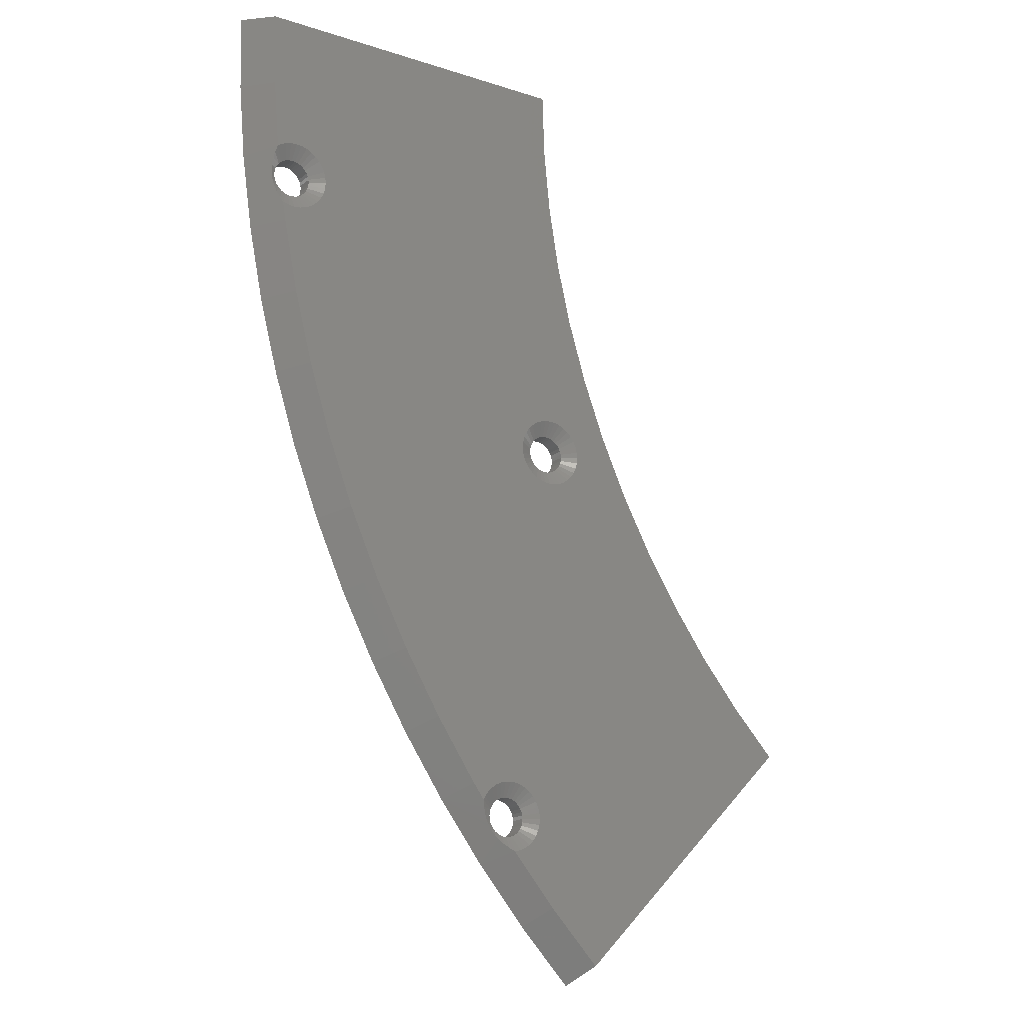
<metadata>
{"format":"stl","ext":"stl","renderer":"f3d","projection":"perspective","resolution":1024,"background":"white","views":[{"elev":-16.7,"azim":-33.1,"up":"+Y"}]}
</metadata>
<code>
# stl→obj: 418 verts, 812 faces
v 6.551 11.34 3
v 7.119 10.94 3
v 9.762 18.19 3
v 2.844 -36.77 3
v 2.784 -37.46 3
v 4.575 -46.8 3
v 1.913 -39.33 3
v 1.422 -39.82 3
v 0.8533 -40.22 3
v -34.1 46.58 3
v -33.45 38.63 3
v -33.04 38.89 3
v -32.41 39.19 3
v -31.74 39.37 3
v -34.34 55.15 3
v -31.05 39.43 3
v 0.2242 -33.03 3
v 0.8533 -33.32 3
v 4.56 3.911 3
v 1.422 -33.72 3
v 1.913 -34.21 3
v -32.54 31.75 3
v -32.18 29.53 3
v -32.41 31.7 3
v -31.74 31.52 3
v 2.311 -34.78 3
v 2.604 -35.41 3
v 2.784 -36.08 3
v -30.36 39.37 3
v -29.69 39.19 3
v 3.659 55.15 3
v -29.06 38.89 3
v -28.49 38.5 3
v 2.568 11.34 3
v -27.13 34.75 3
v 2 10.94 3
v 1.509 10.45 3
v 12.41 11.15 3
v 7.61 10.45 3
v 8.008 9.884 3
v 2.604 -38.13 3
v 2.311 -38.76 3
v 0.2242 -40.51 3
v -0.4462 -40.69 3
v -0.5834 -40.71 3
v -2.5 -33.03 3
v -1.829 -32.85 3
v 3.868 3.971 3
v -1.138 -32.79 3
v -0.4462 -32.85 3
v 7.577 25.39 3
v 5.251 11.81 3
v 5.921 11.63 3
v 8.301 9.255 3
v 8.481 8.584 3
v 15.52 4.291 3
v 8.542 7.893 3
v 8.481 7.201 3
v 8.301 6.531 3
v 19.07 -2.346 3
v 8.008 5.902 3
v 23.04 -8.736 3
v 5.251 3.971 3
v 10.47 -53.03 3
v -29.06 32 3
v -3.129 -33.32 3
v -29.69 31.7 3
v -3.697 -33.72 3
v -4.188 -34.21 3
v 3.198 11.63 3
v 3.868 11.81 3
v 4.56 11.87 3
v 32.2 -20.67 3
v 7.119 4.843 3
v 37.34 -26.16 3
v 6.551 4.444 3
v 5.921 4.151 3
v 27.42 -14.85 3
v 7.61 5.333 3
v 3.198 4.151 3
v 2.568 4.444 3
v 2 4.843 3
v -6.122 -33.38 3
v -4.803 -35.21 3
v -4.586 -34.78 3
v -19.19 -11.23 3
v -15.25 -18.85 3
v -31.05 31.46 3
v -30.51 21.11 3
v -30.36 31.52 3
v -27.07 35.44 3
v 5.868 32.72 3
v -27.13 36.14 3
v 4.642 40.14 3
v -27.31 36.81 3
v 3.905 47.63 3
v -27.6 37.44 3
v -28 38 3
v 0.638 7.201 3
v 0.5775 7.893 3
v 0.638 8.584 3
v 0.8176 9.255 3
v -28.36 12.8 3
v -25.76 4.622 3
v -22.69 -3.396 3
v -10.89 -26.25 3
v 1.509 5.333 3
v 1.111 5.902 3
v 0.8176 6.531 3
v -27.31 34.08 3
v -27.6 33.45 3
v 1.111 9.884 3
v -28 32.89 3
v -28.49 32.39 3
v -30.66 37.66 1.071e-15
v -31.05 37.69 1.069e-15
v -37.34 55.15 0
v -33.16 36.21 1.16e-15
v -33.27 35.84 1.183e-15
v -36.36 37.69 1.07e-15
v 2.611 9.018 2.825e-15
v 2.445 8.662 2.847e-15
v 3.659 55.15 5.549e-31
v -28.83 35.84 1.183e-15
v -28.94 36.21 1.16e-15
v -29.1 36.57 1.138e-15
v -29.33 36.89 1.118e-15
v -31.44 37.66 1.071e-15
v -31.82 37.56 1.077e-15
v -37.1 46.41 5.356e-16
v -32.17 37.39 1.088e-15
v -32.5 37.17 1.101e-15
v -32.77 36.89 1.118e-15
v -33 36.57 1.138e-15
v -29.6 37.17 1.101e-15
v -29.92 37.39 1.088e-15
v -30.28 37.56 1.077e-15
v 1.078 -36.38 5.605e-15
v 0.9766 -36 5.582e-15
v 2.31 7.893 2.894e-15
v 3.905 47.63 4.606e-16
v 4.56 10.14 2.756e-15
v 4.169 10.11 2.758e-15
v -3.354 -36.38 5.605e-15
v -3.388 -36.77 5.629e-15
v -8.569 -35.12 5.528e-15
v -3.354 -37.16 5.653e-15
v 3.79 10.01 2.764e-15
v 3.435 9.841 2.775e-15
v 3.113 9.617 2.788e-15
v 2.836 9.339 2.805e-15
v 0.8108 -35.64 5.56e-15
v 0.5859 -35.32 5.54e-15
v 0.3086 -35.05 5.523e-15
v -0.01271 -34.82 5.509e-15
v -0.3682 -34.65 5.499e-15
v -0.747 -34.55 5.493e-15
v -33.3 35.44 1.207e-15
v -33.27 35.05 1.231e-15
v -35.14 29.02 1.6e-15
v 6.674 7.123 2.941e-15
v 6.775 7.502 2.918e-15
v 15.52 4.291 3.114e-15
v 6.81 7.893 2.894e-15
v 12.41 11.15 2.695e-15
v 6.775 8.284 2.87e-15
v 6.674 8.662 2.847e-15
v 6.508 9.018 2.825e-15
v 6.283 9.339 2.805e-15
v 9.762 18.19 2.263e-15
v 6.006 9.617 2.788e-15
v 2.344 8.284 2.87e-15
v -1.138 -34.52 5.491e-15
v -33.16 34.68 1.254e-15
v -33 34.32 1.276e-15
v -32.77 34 1.295e-15
v -29.1 34.32 1.276e-15
v -28.94 34.68 1.254e-15
v -28.83 35.05 1.231e-15
v -28.8 35.44 1.207e-15
v -1.138 -39.02 5.766e-15
v 2.338 -48.8 6.365e-15
v -1.528 -38.98 5.764e-15
v -3.307 -42.11 5.956e-15
v -3.252 -37.54 5.676e-15
v -3.086 -37.89 5.698e-15
v -2.861 -38.21 5.717e-15
v -2.584 -38.49 5.734e-15
v -2.263 -38.72 5.748e-15
v -1.907 -38.88 5.758e-15
v -0.747 -38.98 5.764e-15
v -0.3682 -38.88 5.758e-15
v 8.35 -55.15 6.754e-15
v -0.01271 -38.72 5.748e-15
v 0.3086 -38.49 5.734e-15
v 0.5859 -38.21 5.717e-15
v 0.8108 -37.89 5.698e-15
v 0.9766 -37.54 5.676e-15
v 1.078 -37.16 5.653e-15
v 1.112 -36.77 5.629e-15
v 4.642 40.14 9.191e-16
v 5.868 32.72 1.374e-15
v 4.95 10.11 2.758e-15
v 7.577 25.39 1.823e-15
v 5.329 10.01 2.764e-15
v 5.685 9.841 2.775e-15
v -2.584 -35.05 5.523e-15
v -2.861 -35.32 5.54e-15
v -13.43 -27.84 5.082e-15
v -3.086 -35.64 5.56e-15
v -3.252 -36 5.582e-15
v 2.344 7.502 2.918e-15
v 2.445 7.123 2.941e-15
v 2.611 6.768 2.963e-15
v 2.836 6.447 2.982e-15
v 3.113 6.169 2.999e-15
v 3.435 5.944 3.013e-15
v 3.79 5.779 3.023e-15
v 4.169 5.677 3.03e-15
v 4.56 5.643 3.032e-15
v -17.88 -20.31 4.621e-15
v -21.89 -12.53 4.145e-15
v -2.263 -34.82 5.509e-15
v -25.47 -4.544 3.655e-15
v -28.59 3.631 3.155e-15
v 32.2 -20.67 4.643e-15
v 37.34 -26.16 4.979e-15
v 6.006 6.169 2.999e-15
v -32.5 33.72 1.312e-15
v -32.17 33.5 1.326e-15
v -33.43 20.44 2.126e-15
v -31.82 33.33 1.336e-15
v -31.44 33.23 1.343e-15
v -31.05 33.19 1.345e-15
v -31.24 11.97 2.644e-15
v -29.92 33.5 1.326e-15
v -29.6 33.72 1.312e-15
v -29.33 34 1.295e-15
v 4.95 5.677 3.03e-15
v 5.329 5.779 3.023e-15
v 5.685 5.944 3.013e-15
v 6.508 6.768 2.963e-15
v 19.07 -2.346 3.521e-15
v 6.283 6.447 2.982e-15
v 23.04 -8.736 3.912e-15
v 27.42 -14.85 4.287e-15
v -30.66 33.23 1.343e-15
v -30.28 33.33 1.336e-15
v -1.907 -34.65 5.499e-15
v -1.528 -34.55 5.493e-15
v 3.659 55.15 9.861e-31
v -37.34 55.15 8.674e-16
v -31.44 37.66 2
v -31.05 37.69 2
v -30.66 37.66 2
v -30.28 37.56 2
v -29.92 37.39 2
v -29.6 37.17 2
v -29.33 36.89 2
v -29.1 36.57 2
v -28.94 36.21 2
v -28.83 35.84 2
v -28.8 35.44 2
v -28.83 35.05 2
v -28.94 34.68 2
v -29.1 34.32 2
v -29.33 34 2
v -29.6 33.72 2
v -29.92 33.5 2
v -30.28 33.33 2
v -30.66 33.23 2
v -31.05 33.19 2
v -31.44 33.23 2
v -31.82 33.33 2
v -32.17 33.5 2
v -32.5 33.72 2
v -32.77 34 2
v -33 34.32 2
v -33.16 34.68 2
v -33.27 35.05 2
v -33.3 35.44 2
v -33.27 35.84 2
v -33.16 36.21 2
v -33 36.57 2
v -32.77 36.89 2
v -32.5 37.17 2
v -32.17 37.39 2
v -31.82 37.56 2
v -1.528 -34.55 2
v -1.138 -34.52 2
v -0.747 -34.55 2
v -0.3682 -34.65 2
v -0.01271 -34.82 2
v 0.3086 -35.05 2
v 0.5859 -35.32 2
v 0.8108 -35.64 2
v 0.9766 -36 2
v 1.078 -36.38 2
v 1.112 -36.77 2
v 1.078 -37.16 2
v 0.9766 -37.54 2
v 0.8108 -37.89 2
v 0.5859 -38.21 2
v 0.3086 -38.49 2
v -0.01271 -38.72 2
v -0.3682 -38.88 2
v -0.747 -38.98 2
v -1.138 -39.02 2
v -1.528 -38.98 2
v -1.907 -38.88 2
v -2.263 -38.72 2
v -2.584 -38.49 2
v -2.861 -38.21 2
v -3.086 -37.89 2
v -3.252 -37.54 2
v -3.354 -37.16 2
v -3.388 -36.77 2
v -3.354 -36.38 2
v -3.252 -36 2
v -3.086 -35.64 2
v -2.861 -35.32 2
v -2.584 -35.05 2
v -2.263 -34.82 2
v -1.907 -34.65 2
v -1.051 -40.43 2.813
v -1.128 -40.37 2.786
v -1.13 -40.37 2.786
v -1.801 -39.9 2.551
v -1.696 -39.98 2.588
v -2.455 -39.35 2.376
v -2.158 -39.6 2.456
v -2.909 -38.88 2.305
v -2.785 -39.03 2.315
v -2.565 -39.25 2.356
v -3.263 -38.48 2.275
v -3.225 -38.52 2.278
v -3.685 -37.87 2.304
v -3.504 -38.13 2.292
v -4.022 -37.27 2.398
v -3.979 -37.37 2.377
v -3.772 -37.72 2.326
v -4.301 -36.69 2.528
v -4.264 -36.76 2.511
v -4.573 -35.97 2.738
v -4.498 -36.17 2.68
v -4.732 -35.45 2.918
v -32.8 32.23 2.813
v -32.84 32.32 2.786
v -33.14 32.95 2.588
v -33.19 33.06 2.551
v -33.35 33.5 2.456
v -33.48 33.87 2.376
v -33.52 34.01 2.356
v -33.61 34.31 2.315
v -33.64 34.5 2.305
v -33.73 34.97 2.278
v -33.74 35.03 2.275
v -33.78 35.45 2.292
v -33.81 35.76 2.304
v -33.81 35.93 2.326
v -33.81 36.35 2.377
v -33.8 36.45 2.398
v -33.75 37.01 2.511
v -33.75 37.1 2.528
v -33.66 37.65 2.68
v -33.62 37.86 2.738
v -33.59 38 2.787
v -33.5 38.39 2.918
v 4.56 5.643 2
v 4.95 5.677 2
v 5.329 5.779 2
v 5.685 5.944 2
v 6.006 6.169 2
v 6.283 6.447 2
v 6.508 6.768 2
v 6.674 7.123 2
v 6.775 7.502 2
v 6.81 7.893 2
v 6.775 8.284 2
v 6.674 8.662 2
v 6.508 9.018 2
v 6.283 9.339 2
v 6.006 9.617 2
v 5.685 9.841 2
v 5.329 10.01 2
v 4.95 10.11 2
v 4.56 10.14 2
v 4.169 10.11 2
v 3.79 10.01 2
v 3.435 9.841 2
v 3.113 9.617 2
v 2.836 9.339 2
v 2.611 9.018 2
v 2.445 8.662 2
v 2.344 8.284 2
v 2.31 7.893 2
v 2.344 7.502 2
v 2.445 7.123 2
v 2.611 6.768 2
v 2.836 6.447 2
v 3.113 6.169 2
v 3.435 5.944 2
v 3.79 5.779 2
v 4.169 5.677 2
v 2.338 -48.8 7.232e-15
v 8.35 -55.15 7.622e-15
v -35.14 29.02 2.467e-15
v -36.36 37.69 1.937e-15
v -3.307 -42.11 6.823e-15
v -8.569 -35.12 6.395e-15
v -37.1 46.41 1.403e-15
v -13.43 -27.84 5.949e-15
v -17.88 -20.31 5.488e-15
v -21.89 -12.53 5.012e-15
v -25.47 -4.544 4.523e-15
v -28.59 3.631 4.022e-15
v -31.24 11.97 3.512e-15
v -33.43 20.44 2.993e-15
f 1 2 3
f 4 5 6
f 7 8 6
f 6 8 9
f 10 11 12
f 12 13 10
f 10 13 14
f 10 14 15
f 15 14 16
f 17 18 19
f 19 18 20
f 19 20 21
f 22 23 24
f 24 23 25
f 21 26 19
f 19 26 27
f 19 27 28
f 16 29 15
f 15 29 30
f 15 30 31
f 31 30 32
f 31 32 33
f 34 35 36
f 36 35 37
f 3 2 38
f 38 2 39
f 38 39 40
f 5 41 6
f 6 41 42
f 6 42 7
f 9 43 6
f 6 43 44
f 6 44 45
f 46 47 48
f 48 47 49
f 48 49 19
f 19 49 50
f 19 50 17
f 51 52 3
f 3 52 53
f 3 53 1
f 40 54 38
f 38 54 55
f 38 55 56
f 56 55 57
f 57 58 56
f 56 58 59
f 56 59 60
f 60 59 61
f 60 61 62
f 28 4 19
f 19 4 6
f 19 6 63
f 63 6 64
f 46 65 66
f 66 65 67
f 66 67 68
f 68 67 69
f 70 71 51
f 51 71 72
f 51 72 52
f 73 74 75
f 75 74 76
f 75 76 64
f 64 76 77
f 64 77 63
f 73 78 74
f 74 78 62
f 74 62 79
f 79 62 61
f 48 80 46
f 46 80 81
f 46 81 82
f 83 84 85
f 67 86 87
f 25 23 88
f 88 23 89
f 88 89 90
f 34 70 35
f 35 70 51
f 35 51 91
f 91 51 92
f 91 92 93
f 93 92 94
f 93 94 95
f 95 94 96
f 95 96 97
f 97 96 31
f 97 31 98
f 98 31 33
f 99 100 65
f 65 100 101
f 65 101 102
f 89 103 90
f 90 103 104
f 90 104 67
f 67 104 105
f 67 105 86
f 85 69 83
f 83 69 67
f 83 67 106
f 106 67 87
f 82 107 46
f 46 107 108
f 46 108 65
f 65 108 109
f 65 109 99
f 35 110 37
f 37 110 111
f 37 111 112
f 112 111 113
f 112 113 102
f 102 113 114
f 102 114 65
f 115 116 117
f 118 119 120
f 121 122 123
f 124 125 123
f 123 125 126
f 123 126 127
f 116 128 117
f 117 128 129
f 117 129 130
f 130 129 131
f 131 132 130
f 130 132 133
f 130 133 120
f 120 133 134
f 120 134 118
f 127 135 123
f 123 135 136
f 123 136 117
f 117 136 137
f 117 137 115
f 138 139 140
f 141 142 143
f 144 145 146
f 146 145 147
f 141 143 123
f 123 143 148
f 123 148 149
f 149 150 123
f 123 150 151
f 123 151 121
f 139 152 140
f 140 152 153
f 140 153 154
f 154 155 140
f 140 155 156
f 140 156 157
f 119 158 120
f 120 158 159
f 120 159 160
f 161 162 163
f 163 162 164
f 163 164 165
f 165 164 166
f 165 166 167
f 167 168 165
f 165 168 169
f 165 169 170
f 170 169 171
f 122 172 123
f 123 172 140
f 123 140 173
f 173 140 157
f 159 174 160
f 160 174 175
f 160 175 176
f 177 178 173
f 173 178 179
f 173 179 123
f 123 179 180
f 123 180 124
f 181 182 183
f 183 182 184
f 147 185 146
f 146 185 186
f 146 186 184
f 184 186 187
f 184 187 188
f 188 189 184
f 184 189 190
f 184 190 183
f 181 191 182
f 182 191 192
f 182 192 193
f 193 192 194
f 194 195 193
f 193 195 196
f 193 196 197
f 197 198 193
f 193 198 199
f 193 199 200
f 141 201 142
f 142 201 202
f 142 202 203
f 203 202 204
f 203 204 205
f 205 204 170
f 205 170 206
f 206 170 171
f 207 208 209
f 209 208 210
f 209 210 146
f 146 210 211
f 146 211 144
f 138 140 200
f 200 140 212
f 200 212 193
f 193 212 213
f 193 213 214
f 214 215 193
f 193 215 216
f 193 216 217
f 217 218 193
f 193 218 219
f 193 219 220
f 209 221 207
f 207 221 222
f 207 222 223
f 223 222 224
f 223 224 225
f 226 227 228
f 176 229 160
f 160 229 230
f 160 230 231
f 231 230 232
f 231 232 233
f 233 234 231
f 231 234 223
f 231 223 235
f 235 223 225
f 236 237 173
f 173 237 238
f 173 238 177
f 220 239 193
f 193 239 240
f 193 240 227
f 227 240 241
f 227 241 228
f 161 163 242
f 242 163 243
f 242 243 244
f 244 243 245
f 244 245 228
f 228 245 246
f 228 246 226
f 234 247 223
f 223 247 248
f 223 248 249
f 249 248 236
f 249 236 250
f 250 236 173
f 75 227 226
f 75 226 73
f 73 226 246
f 73 246 78
f 78 246 245
f 78 245 62
f 62 245 243
f 62 243 60
f 60 243 163
f 60 163 56
f 56 163 165
f 56 165 38
f 38 165 170
f 38 170 3
f 3 170 204
f 3 204 51
f 51 204 202
f 51 202 92
f 92 202 201
f 92 201 94
f 94 201 141
f 94 141 96
f 96 141 251
f 96 251 31
f 15 31 252
f 252 31 123
f 193 227 64
f 64 227 75
f 253 116 254
f 254 116 115
f 254 115 255
f 255 115 137
f 255 137 256
f 256 137 136
f 256 136 257
f 257 136 135
f 257 135 258
f 258 135 127
f 258 127 259
f 259 127 126
f 259 126 260
f 260 126 125
f 260 125 261
f 261 125 124
f 261 124 262
f 262 124 180
f 262 180 263
f 263 180 179
f 263 179 264
f 264 179 178
f 264 178 265
f 265 178 177
f 265 177 266
f 266 177 238
f 266 238 267
f 267 238 237
f 267 237 268
f 268 237 236
f 268 236 269
f 269 236 248
f 269 248 270
f 270 248 247
f 270 247 271
f 271 247 234
f 271 234 272
f 272 234 233
f 272 233 273
f 273 233 232
f 273 232 274
f 274 232 230
f 274 230 275
f 275 230 229
f 275 229 276
f 276 229 176
f 276 176 277
f 277 176 175
f 277 175 278
f 278 175 174
f 278 174 279
f 279 174 159
f 279 159 280
f 280 159 158
f 280 158 281
f 281 158 119
f 281 119 282
f 282 119 118
f 282 118 283
f 283 118 134
f 283 134 284
f 284 134 133
f 284 133 285
f 285 133 132
f 285 132 286
f 286 132 131
f 286 131 287
f 287 131 129
f 287 129 288
f 288 129 128
f 288 128 253
f 253 128 116
f 289 173 290
f 290 173 157
f 290 157 291
f 291 157 156
f 291 156 292
f 292 156 155
f 292 155 293
f 293 155 154
f 293 154 294
f 294 154 153
f 294 153 295
f 295 153 152
f 295 152 296
f 296 152 139
f 296 139 297
f 297 139 138
f 297 138 298
f 298 138 200
f 298 200 299
f 299 200 199
f 299 199 300
f 300 199 198
f 300 198 301
f 301 198 197
f 301 197 302
f 302 197 196
f 302 196 303
f 303 196 195
f 303 195 304
f 304 195 194
f 304 194 305
f 305 194 192
f 305 192 306
f 306 192 191
f 306 191 307
f 307 191 181
f 307 181 308
f 308 181 183
f 308 183 309
f 309 183 190
f 309 190 310
f 310 190 189
f 310 189 311
f 311 189 188
f 311 188 312
f 312 188 187
f 312 187 313
f 313 187 186
f 313 186 314
f 314 186 185
f 314 185 315
f 315 185 147
f 315 147 316
f 316 147 145
f 316 145 317
f 317 145 144
f 317 144 318
f 318 144 211
f 318 211 319
f 319 211 210
f 319 210 320
f 320 210 208
f 320 208 321
f 321 208 207
f 321 207 322
f 322 207 223
f 322 223 323
f 323 223 249
f 323 249 324
f 324 249 250
f 324 250 289
f 289 250 173
f 325 45 44
f 326 307 327
f 327 307 308
f 327 308 309
f 310 328 309
f 309 328 329
f 309 329 327
f 311 330 310
f 310 330 331
f 310 331 328
f 313 332 312
f 312 332 333
f 312 333 311
f 311 333 334
f 311 334 330
f 314 335 313
f 313 335 336
f 313 336 332
f 315 337 314
f 314 337 338
f 314 338 335
f 317 339 316
f 316 339 340
f 316 340 315
f 315 340 341
f 315 341 337
f 318 342 317
f 317 342 343
f 317 343 339
f 319 344 318
f 318 344 345
f 318 345 342
f 320 84 319
f 319 84 346
f 319 346 344
f 326 325 307
f 307 325 44
f 307 44 306
f 306 44 43
f 306 43 305
f 305 43 9
f 305 9 304
f 304 9 8
f 304 8 303
f 303 8 7
f 303 7 302
f 302 7 42
f 302 42 301
f 301 42 41
f 301 41 300
f 300 41 5
f 300 5 299
f 299 5 4
f 299 4 298
f 298 4 28
f 298 28 297
f 297 28 27
f 297 27 296
f 296 27 26
f 296 26 295
f 295 26 21
f 295 21 294
f 294 21 20
f 294 20 293
f 293 20 18
f 293 18 292
f 292 18 17
f 292 17 291
f 291 17 50
f 291 50 290
f 290 50 49
f 290 49 289
f 289 49 47
f 289 47 324
f 324 47 46
f 324 46 323
f 323 46 66
f 323 66 322
f 322 66 68
f 322 68 321
f 321 68 69
f 321 69 320
f 320 69 85
f 320 85 84
f 347 22 24
f 274 275 348
f 348 275 276
f 348 276 349
f 349 276 350
f 350 276 277
f 350 277 351
f 351 277 352
f 352 277 278
f 352 278 353
f 353 278 354
f 354 278 279
f 354 279 355
f 355 279 280
f 355 280 356
f 356 280 357
f 357 280 281
f 357 281 358
f 358 281 359
f 359 281 282
f 359 282 360
f 360 282 361
f 361 282 283
f 361 283 362
f 362 283 284
f 362 284 363
f 363 284 364
f 364 284 285
f 364 285 365
f 365 285 366
f 366 285 286
f 366 286 367
f 287 11 286
f 286 11 368
f 286 368 367
f 348 347 274
f 274 347 24
f 274 24 273
f 273 24 25
f 273 25 272
f 272 25 88
f 272 88 271
f 271 88 90
f 271 90 270
f 270 90 67
f 270 67 269
f 269 67 65
f 269 65 268
f 268 65 114
f 268 114 267
f 267 114 113
f 267 113 266
f 266 113 111
f 266 111 265
f 265 111 110
f 265 110 264
f 264 110 35
f 264 35 263
f 263 35 91
f 263 91 262
f 262 91 93
f 262 93 261
f 261 93 95
f 261 95 260
f 260 95 97
f 260 97 259
f 259 97 98
f 259 98 258
f 258 98 33
f 258 33 257
f 257 33 32
f 257 32 256
f 256 32 30
f 256 30 255
f 255 30 29
f 255 29 254
f 254 29 16
f 254 16 253
f 253 16 14
f 253 14 288
f 288 14 13
f 288 13 287
f 287 13 12
f 287 12 11
f 219 369 220
f 220 369 370
f 220 370 239
f 239 370 371
f 239 371 240
f 240 371 372
f 240 372 241
f 241 372 373
f 241 373 228
f 228 373 374
f 228 374 244
f 244 374 375
f 244 375 242
f 242 375 376
f 242 376 161
f 161 376 377
f 161 377 162
f 162 377 378
f 162 378 164
f 164 378 379
f 164 379 166
f 166 379 380
f 166 380 167
f 167 380 381
f 167 381 168
f 168 381 382
f 168 382 169
f 169 382 383
f 169 383 171
f 171 383 384
f 171 384 206
f 206 384 385
f 206 385 205
f 205 385 386
f 205 386 203
f 203 386 387
f 203 387 142
f 142 387 388
f 142 388 143
f 143 388 389
f 143 389 148
f 148 389 390
f 148 390 149
f 149 390 391
f 149 391 150
f 150 391 392
f 150 392 151
f 151 392 393
f 151 393 121
f 121 393 394
f 121 394 122
f 122 394 395
f 122 395 172
f 172 395 396
f 172 396 140
f 140 396 397
f 140 397 212
f 212 397 398
f 212 398 213
f 213 398 399
f 213 399 214
f 214 399 400
f 214 400 215
f 215 400 401
f 215 401 216
f 216 401 402
f 216 402 217
f 217 402 403
f 217 403 218
f 218 403 404
f 218 404 219
f 219 404 369
f 405 406 64
f 346 84 83
f 22 347 407
f 407 347 348
f 407 348 349
f 349 350 407
f 407 350 351
f 407 351 352
f 352 353 407
f 407 353 354
f 407 354 408
f 408 354 355
f 355 356 408
f 408 356 357
f 408 357 358
f 358 359 408
f 408 359 360
f 408 360 361
f 361 362 408
f 408 362 363
f 408 363 364
f 364 365 408
f 408 365 366
f 408 366 367
f 326 327 409
f 409 327 329
f 409 329 328
f 328 331 409
f 409 331 330
f 409 330 334
f 334 333 409
f 409 333 332
f 409 332 336
f 336 335 409
f 409 335 338
f 409 338 410
f 410 338 337
f 410 337 341
f 341 340 410
f 410 340 339
f 410 339 343
f 343 342 410
f 410 342 345
f 410 345 344
f 367 368 408
f 408 368 11
f 408 11 411
f 411 11 10
f 411 10 252
f 252 10 15
f 344 346 410
f 410 346 83
f 410 83 412
f 412 83 106
f 412 106 413
f 413 106 87
f 413 87 414
f 414 87 86
f 414 86 415
f 415 86 105
f 415 105 416
f 416 105 104
f 416 104 417
f 417 104 103
f 417 103 418
f 418 103 89
f 418 89 407
f 407 89 23
f 407 23 22
f 64 6 405
f 405 6 45
f 405 45 409
f 409 45 325
f 409 325 326
f 370 63 371
f 371 63 77
f 371 77 372
f 372 77 76
f 372 76 373
f 373 76 74
f 373 74 374
f 374 74 79
f 374 79 375
f 375 79 61
f 375 61 376
f 376 61 59
f 376 59 377
f 377 59 58
f 377 58 378
f 378 58 57
f 378 57 379
f 379 57 55
f 379 55 380
f 380 55 54
f 380 54 381
f 381 54 40
f 381 40 382
f 382 40 39
f 382 39 383
f 383 39 2
f 383 2 384
f 384 2 1
f 384 1 385
f 385 1 53
f 385 53 386
f 386 53 52
f 386 52 387
f 387 52 72
f 387 72 388
f 388 72 71
f 388 71 389
f 389 71 70
f 389 70 390
f 390 70 34
f 390 34 391
f 391 34 36
f 391 36 392
f 392 36 37
f 392 37 393
f 393 37 112
f 393 112 394
f 394 112 102
f 394 102 395
f 395 102 101
f 395 101 396
f 396 101 100
f 396 100 397
f 397 100 99
f 397 99 398
f 398 99 109
f 398 109 399
f 399 109 108
f 399 108 400
f 400 108 107
f 400 107 401
f 401 107 82
f 401 82 402
f 402 82 81
f 402 81 403
f 403 81 80
f 403 80 404
f 404 80 48
f 404 48 369
f 369 48 19
f 369 19 370
f 370 19 63

</code>
